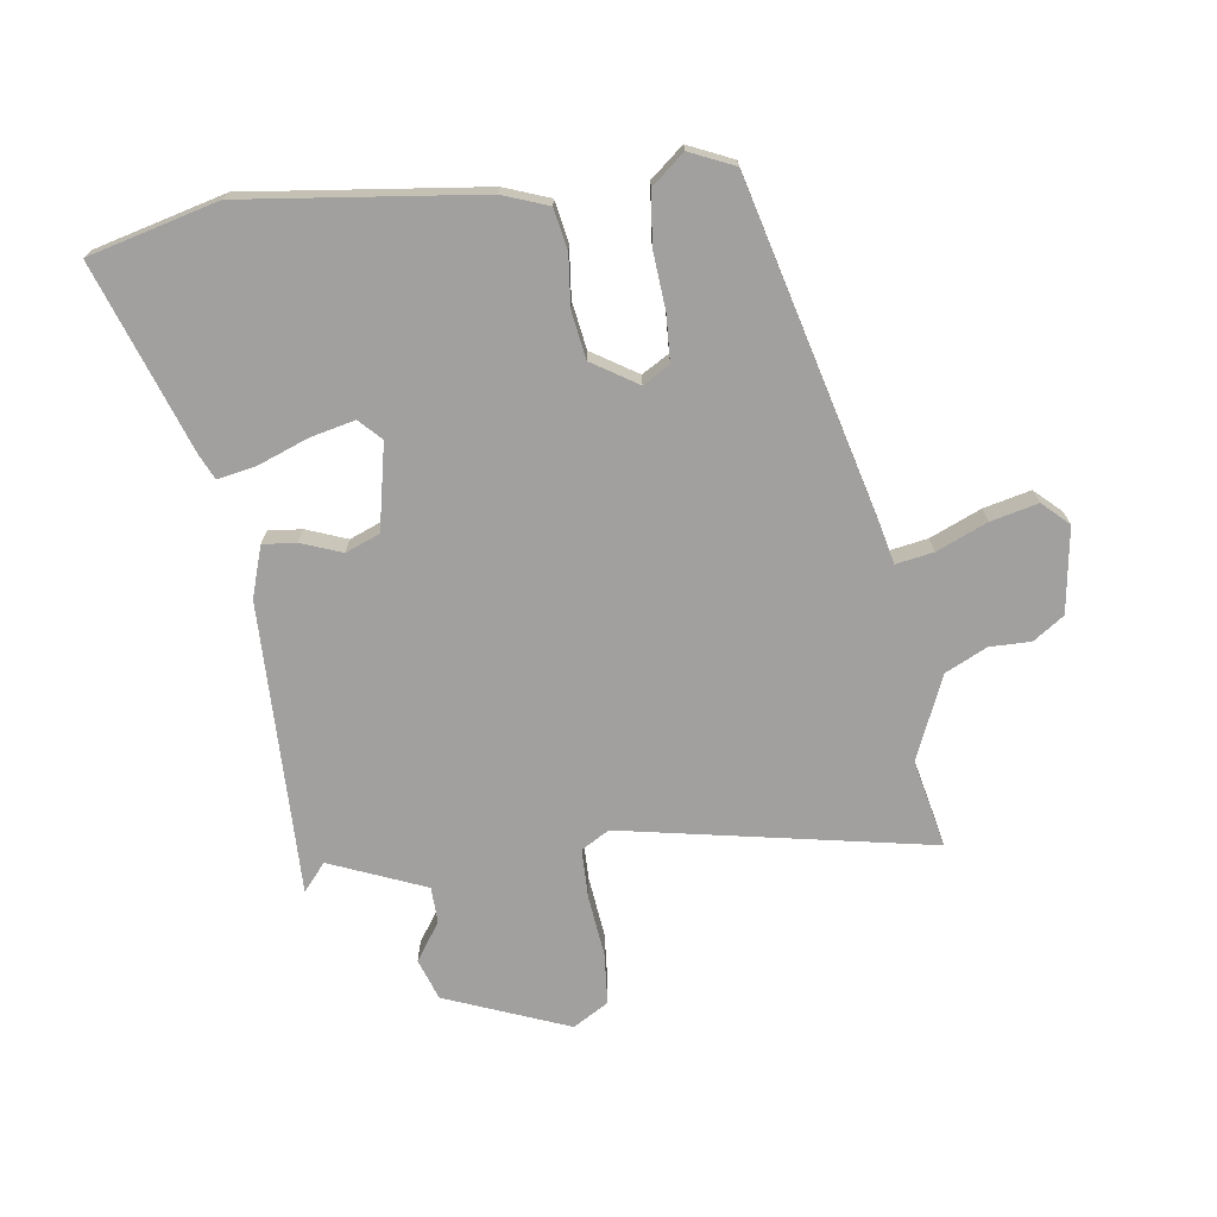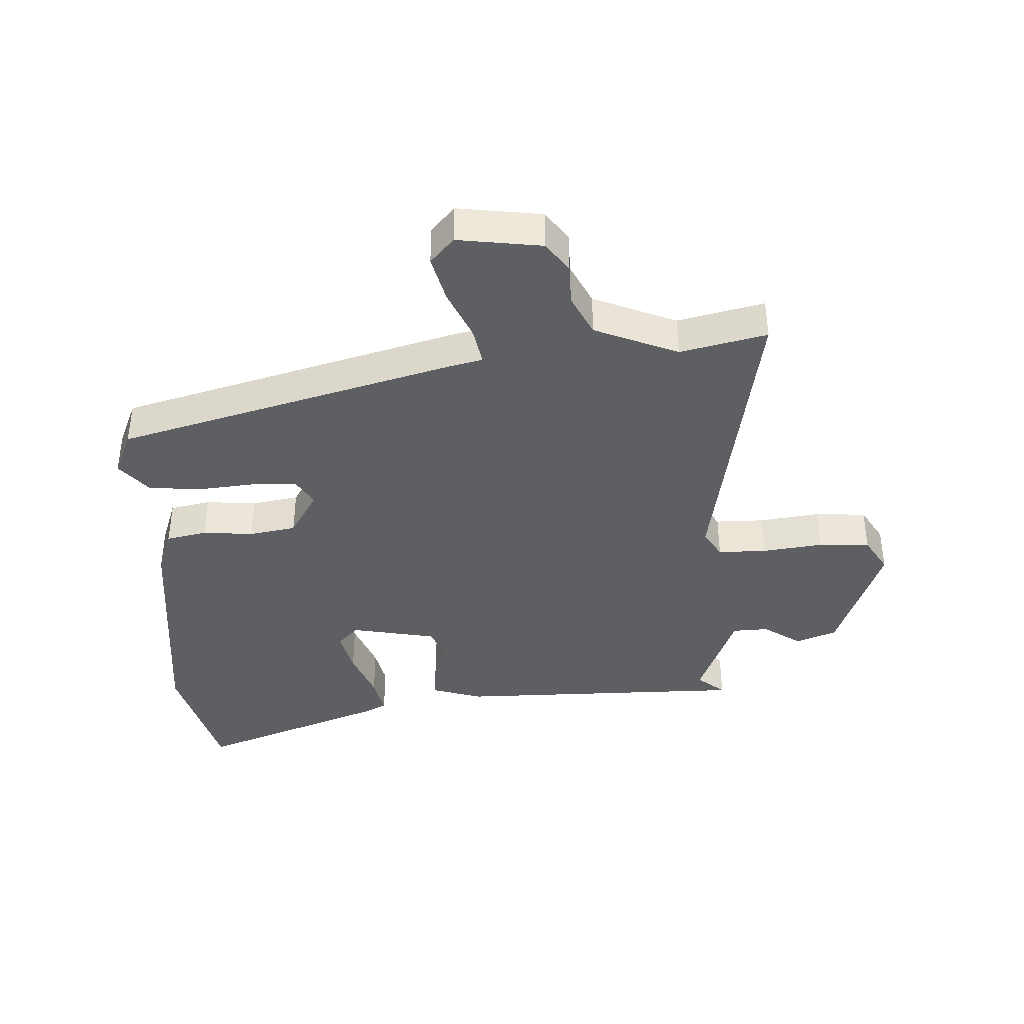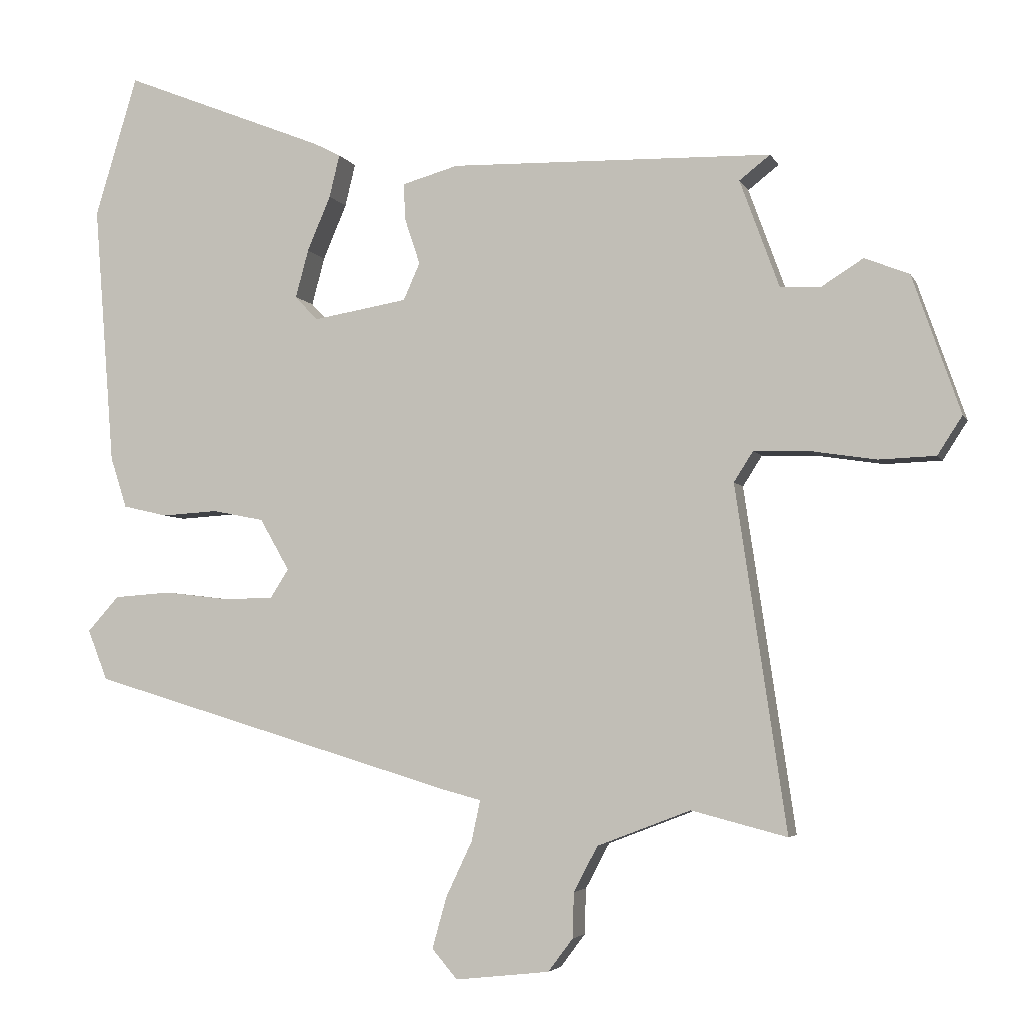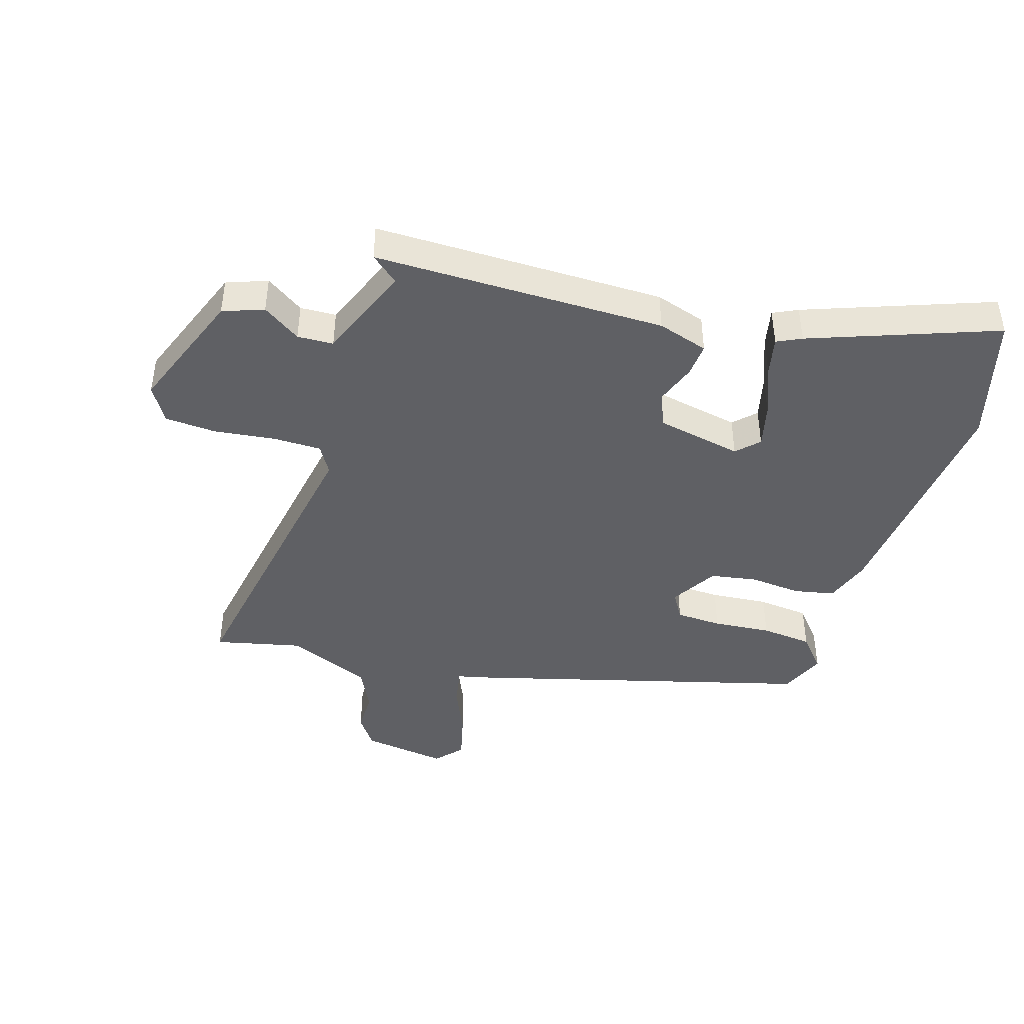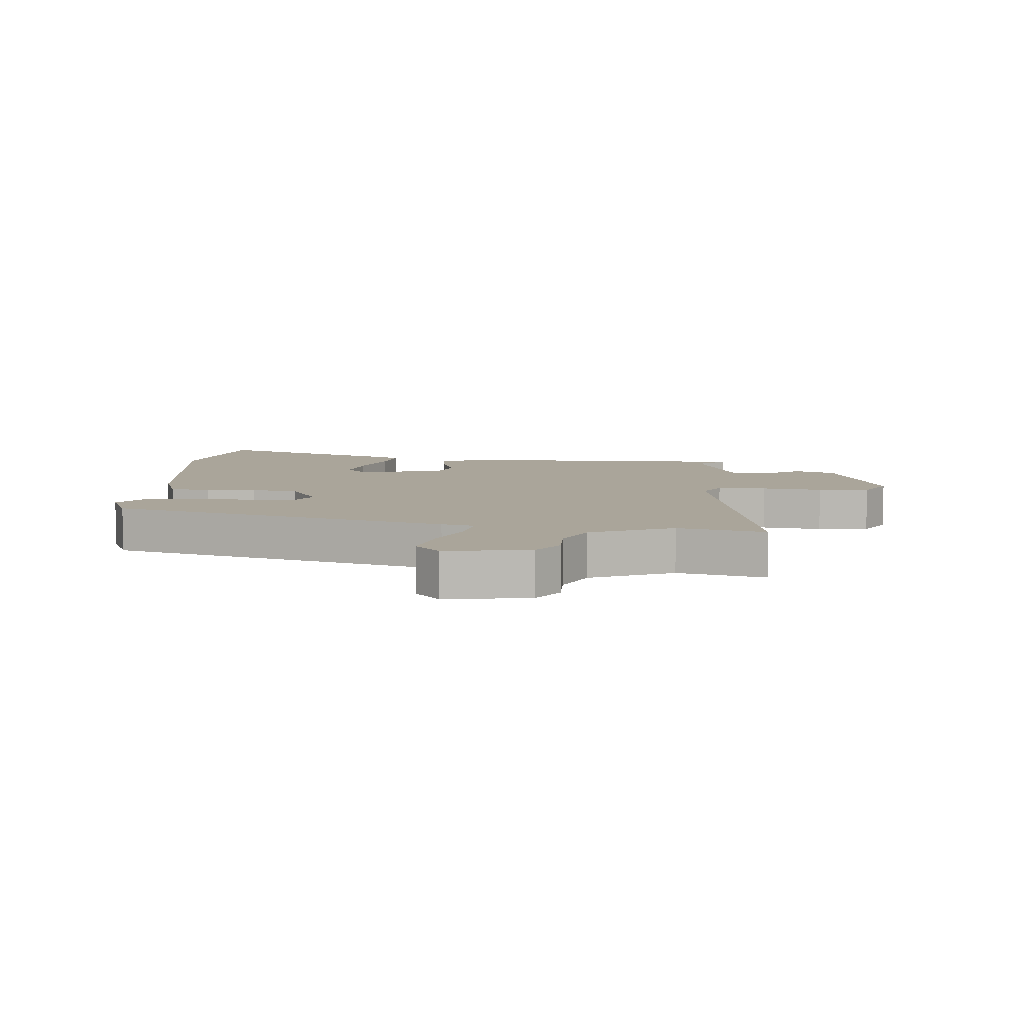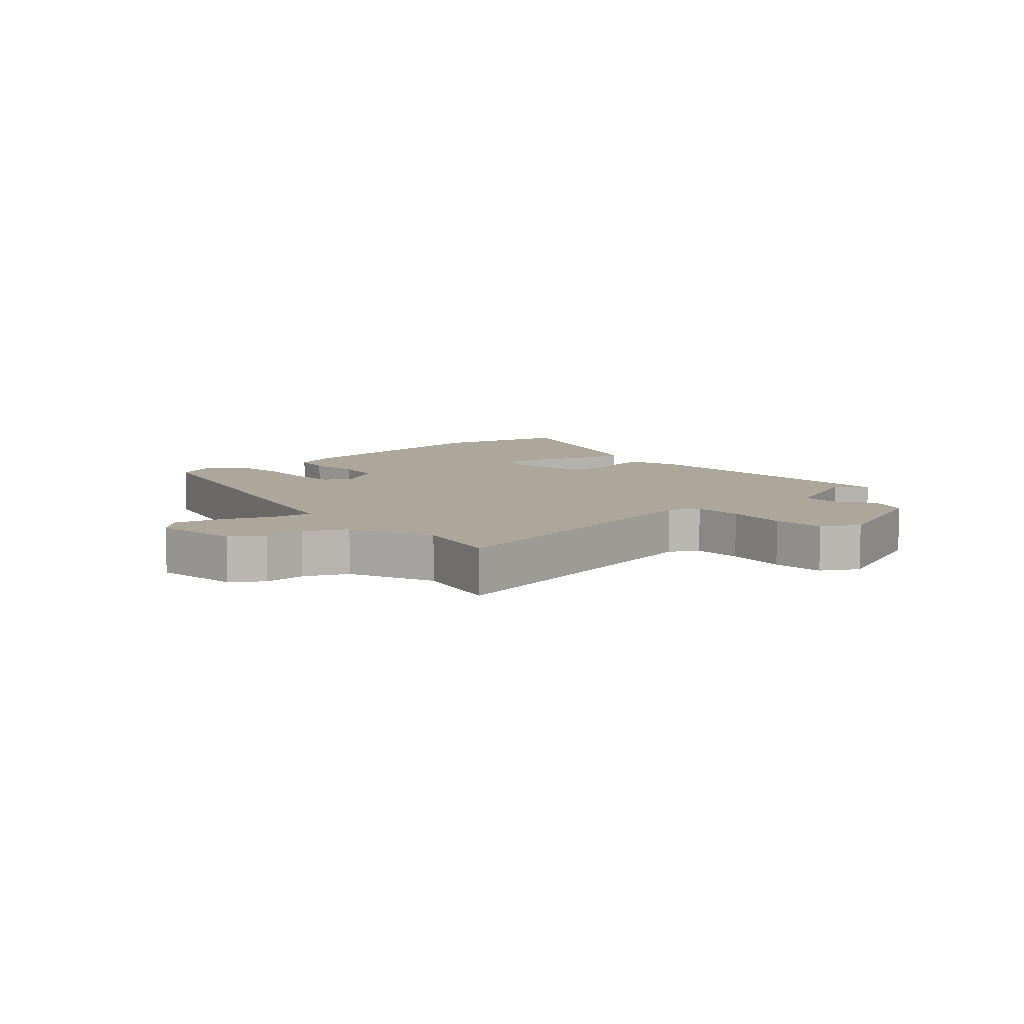
<metadata>
{"format":"obj","ext":"obj","renderer":"f3d","projection":"perspective","resolution":1024,"background":"white","views":[{"elev":-71.8,"azim":95.6,"up":"+Y"},{"elev":-39.8,"azim":-178.8,"up":"+Y"},{"elev":-4.4,"azim":-164.0,"up":"+Z"},{"elev":-43.8,"azim":-18.7,"up":"+Y"},{"elev":7.7,"azim":-177.3,"up":"+Y"},{"elev":8.1,"azim":-134.2,"up":"+Y"}]}
</metadata>
<code>
v 0.502 0.07 -0.306
v -0.039 0.07 -0.469
v -0.092 0.07 -0.483
v -0.079 0.07 -0.543
v -0.041 0.07 -0.623
v -0.02 0.07 -0.698
v -0.057 0.07 -0.741
v -0.194 0.07 -0.726
v -0.23 0.07 -0.678
v -0.232 0.07 -0.612
v -0.267 0.07 -0.546
v -0.403 0.07 -0.494
v -0.542 0.07 -0.53
v -0.468 0.07 -0.03
v -0.496 0.07 0.014
v -0.575 0.07 0.012
v -0.672 0.07 -0.003
v -0.755 0.07 0
v -0.791 0.07 0.056
v -0.721 0.07 0.257
v -0.656 0.07 0.283
v -0.594 0.07 0.244
v -0.536 0.07 0.248
v -0.479 0.07 0.404
v -0.524 0.07 0.439
v -0.054 0.07 0.451
v 0.028 0.07 0.428
v 0.025 0.07 0.374
v 0.003 0.07 0.308
v 0.027 0.07 0.254
v 0.165 0.07 0.231
v 0.198 0.07 0.266
v 0.179 0.07 0.336
v 0.145 0.07 0.416
v 0.13 0.07 0.478
v 0.169 0.07 0.498
v 0.465 0.07 0.616
v 0.527 0.07 0.411
v 0.497 0.07 0.03
v 0.473 0.07 -0.044
v 0.408 0.07 -0.059
v 0.326 0.07 -0.054
v 0.251 0.07 -0.069
v 0.208 0.07 -0.144
v 0.235 0.07 -0.186
v 0.309 0.07 -0.187
v 0.402 0.07 -0.176
v 0.485 0.07 -0.182
v 0.531 0.07 -0.233
v 0.502 0 -0.306
v -0.039 0 -0.469
v -0.092 0 -0.483
v -0.079 0 -0.543
v -0.041 0 -0.623
v -0.02 0 -0.698
v -0.057 0 -0.741
v -0.194 0 -0.726
v -0.23 0 -0.678
v -0.232 0 -0.612
v -0.267 0 -0.546
v -0.403 0 -0.494
v -0.542 0 -0.53
v -0.468 0 -0.03
v -0.496 0 0.014
v -0.575 0 0.012
v -0.672 0 -0.003
v -0.755 0 0
v -0.791 0 0.056
v -0.721 0 0.257
v -0.656 0 0.283
v -0.594 0 0.244
v -0.536 0 0.248
v -0.479 0 0.404
v -0.524 0 0.439
v -0.054 0 0.451
v 0.028 0 0.428
v 0.025 0 0.374
v 0.003 0 0.308
v 0.027 0 0.254
v 0.165 0 0.231
v 0.198 0 0.266
v 0.179 0 0.336
v 0.145 0 0.416
v 0.13 0 0.478
v 0.169 0 0.498
v 0.465 0 0.616
v 0.527 0 0.411
v 0.497 0 0.03
v 0.473 0 -0.044
v 0.408 0 -0.059
v 0.326 0 -0.054
v 0.251 0 -0.069
v 0.208 0 -0.144
v 0.235 0 -0.186
v 0.309 0 -0.187
v 0.402 0 -0.176
v 0.485 0 -0.182
v 0.531 0 -0.233
f 46 47 48 49
f 45 46 49 1
f 39 40 41 42
f 39 42 43
f 38 39 43
f 37 38 43
f 33 34 35 36
f 32 33 36 37
f 26 27 28 29
f 24 25 26 29
f 23 24 29 30
f 22 23 30 31
f 20 21 22
f 19 20 22
f 16 17 18 19
f 15 16 19 22
f 14 15 22 31
f 12 13 14 31
f 7 8 9 10
f 7 10 11
f 4 5 6 7
f 3 4 7 11
f 45 1 2 3
f 44 45 3 11
f 32 37 43 44
f 31 32 44
f 11 12 31 44
f 98 97 96 95
f 50 98 95 94
f 91 90 89 88
f 92 91 88
f 92 88 87
f 92 87 86
f 85 84 83 82
f 86 85 82 81
f 78 77 76 75
f 78 75 74 73
f 79 78 73 72
f 80 79 72 71
f 71 70 69
f 71 69 68
f 68 67 66 65
f 71 68 65 64
f 80 71 64 63
f 80 63 62 61
f 59 58 57 56
f 60 59 56
f 56 55 54 53
f 60 56 53 52
f 52 51 50 94
f 60 52 94 93
f 93 92 86 81
f 93 81 80
f 93 80 61 60
f 1 50 51 2
f 2 51 52 3
f 3 52 53 4
f 4 53 54 5
f 5 54 55 6
f 6 55 56 7
f 7 56 57 8
f 8 57 58 9
f 9 58 59 10
f 10 59 60 11
f 11 60 61 12
f 12 61 62 13
f 13 62 63 14
f 14 63 64 15
f 15 64 65 16
f 16 65 66 17
f 17 66 67 18
f 18 67 68 19
f 19 68 69 20
f 20 69 70 21
f 21 70 71 22
f 22 71 72 23
f 23 72 73 24
f 24 73 74 25
f 25 74 75 26
f 26 75 76 27
f 27 76 77 28
f 28 77 78 29
f 29 78 79 30
f 30 79 80 31
f 31 80 81 32
f 32 81 82 33
f 33 82 83 34
f 34 83 84 35
f 35 84 85 36
f 36 85 86 37
f 37 86 87 38
f 38 87 88 39
f 39 88 89 40
f 40 89 90 41
f 41 90 91 42
f 42 91 92 43
f 43 92 93 44
f 44 93 94 45
f 45 94 95 46
f 46 95 96 47
f 47 96 97 48
f 48 97 98 49
f 49 98 50 1

</code>
